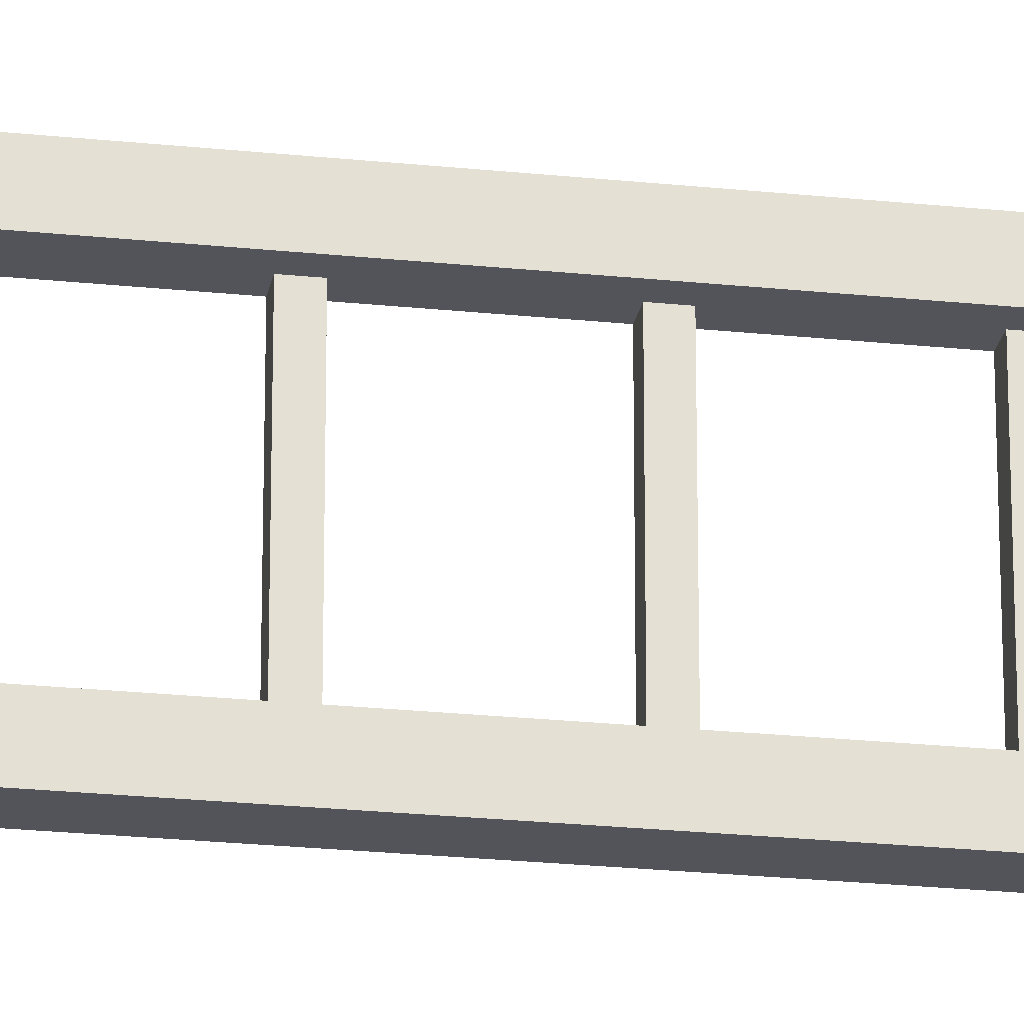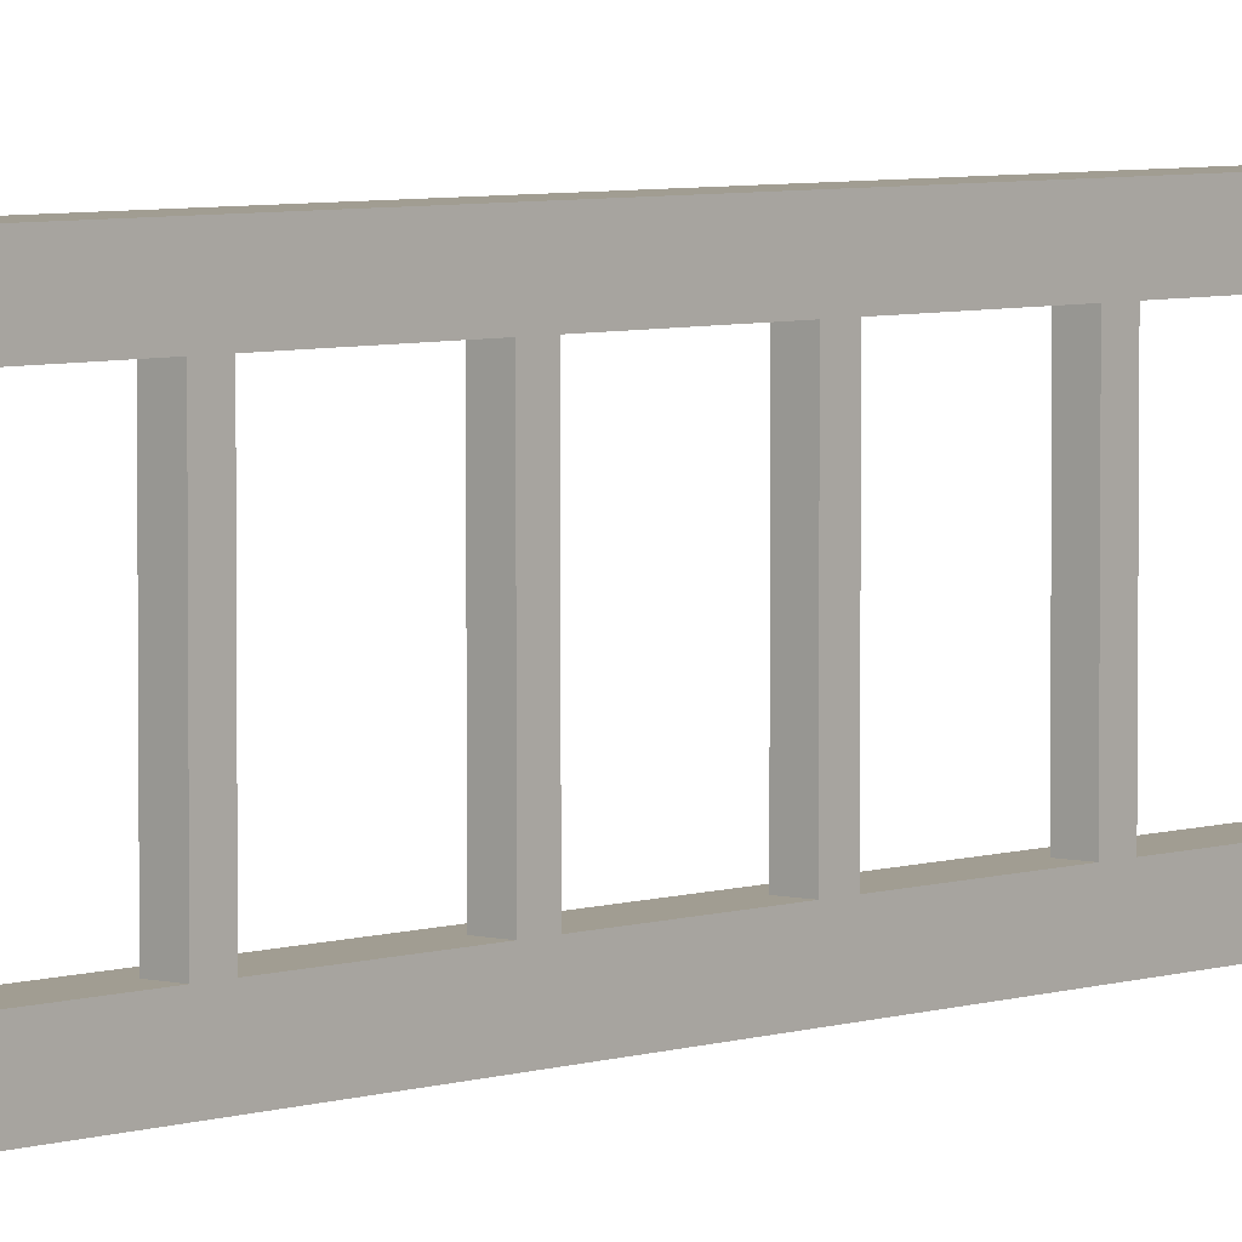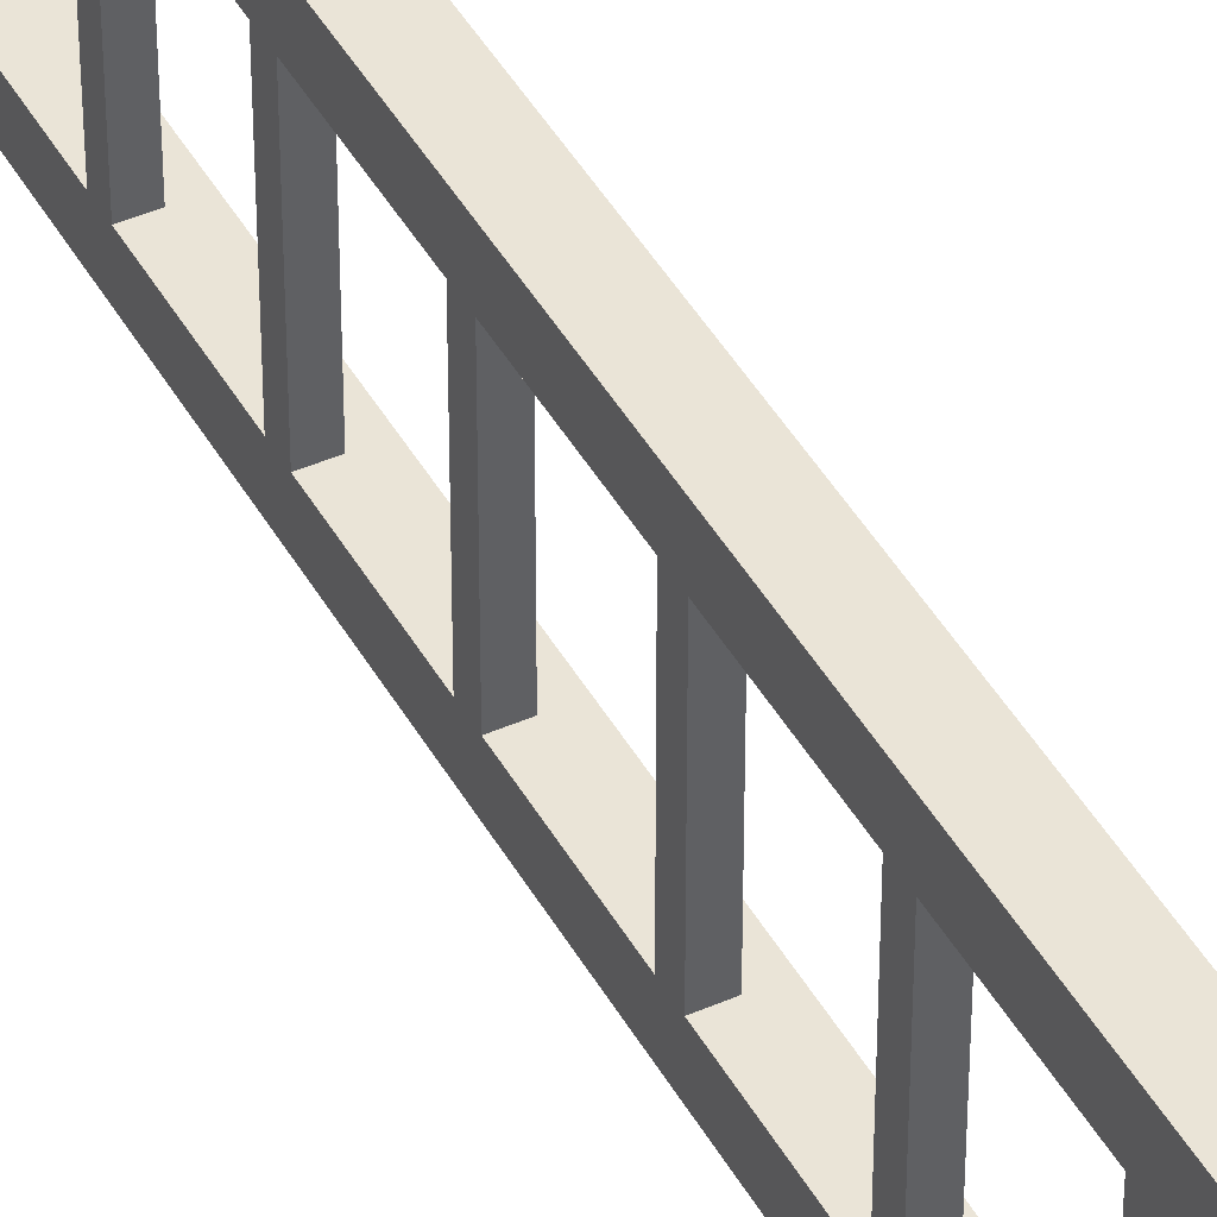
<metadata>
{"format":"obj","ext":"obj","renderer":"f3d","projection":"perspective","resolution":1024,"background":"white","views":[{"elev":-23.7,"azim":80.0,"up":"+Z"},{"elev":4.8,"azim":-138.7,"up":"+Z"},{"elev":43.7,"azim":-27.4,"up":"+Z"}]}
</metadata>
<code>
o
v 0 0 0.6
v 0 0 0.4
v 0 0 -0.5
v 0 0 -0.7
v 0 0.2 0.6
v 0 0.2 0.5
v 0 0.2 0.4
v 0 0.2 0.3
v 0 0.2 -0.4
v 0 0.2 -0.5
v 0 0.3 0.4
v 0 0.3 0.3
v 0 0.3 -0.4
v 0 0.3 -0.5
v 0 0.9 0.4
v 0 0.9 0.3
v 0 0.9 -0.4
v 0 0.9 -0.5
v 0 1 0.4
v 0 1 0.3
v 0 1 -0.4
v 0 1 -0.5
v 0 1.6 0.4
v 0 1.6 0.3
v 0 1.6 -0.4
v 0 1.6 -0.5
v 0 1.7 0.4
v 0 1.7 0.3
v 0 1.7 -0.4
v 0 1.7 -0.5
v 0 2.3 0.4
v 0 2.3 0.3
v 0 2.3 -0.4
v 0 2.3 -0.5
v 0 2.4 0.4
v 0 2.4 0.3
v 0 2.4 -0.4
v 0 2.4 -0.5
v 0 3 0.4
v 0 3 0.3
v 0 3 -0.4
v 0 3 -0.5
v 0 3.1 0.4
v 0 3.1 0.3
v 0 3.1 -0.4
v 0 3.1 -0.5
v 0 3.7 0.4
v 0 3.7 0.3
v 0 3.7 -0.4
v 0 3.7 -0.5
v 0 3.8 0.6
v 0 3.8 0.5
v 0 3.8 0.4
v 0 3.8 0.3
v 0 3.8 -0.4
v 0 3.8 -0.5
v 0 4.4 0.4
v 0 4.4 0.3
v 0 4.4 -0.4
v 0 4.4 -0.5
v 0 4.5 0.4
v 0 4.5 0.3
v 0 4.5 -0.4
v 0 4.5 -0.5
v 0 5.1 0.4
v 0 5.1 0.3
v 0 5.1 -0.4
v 0 5.1 -0.5
v 0 5.2 0.4
v 0 5.2 0.3
v 0 5.2 -0.4
v 0 5.2 -0.5
v 0 5.8 0.4
v 0 5.8 0.3
v 0 5.8 -0.4
v 0 5.8 -0.5
v 0 5.9 0.4
v 0 5.9 0.3
v 0 5.9 -0.4
v 0 5.9 -0.5
v 0 6.5 0.4
v 0 6.5 0.3
v 0 6.5 -0.4
v 0 6.5 -0.5
v 0 6.6 0.4
v 0 6.6 0.3
v 0 6.6 -0.4
v 0 6.6 -0.5
v 0 6.9 0.6
v 0 6.9 0.4
v 0 6.9 -0.5
v 0 6.9 -0.7
v 0.1 0.2 0.4
v 0.1 0.2 0.3
v 0.1 0.2 -0.4
v 0.1 0.2 -0.5
v 0.1 0.3 0.4
v 0.1 0.3 0.3
v 0.1 0.3 -0.4
v 0.1 0.3 -0.5
v 0.1 0.9 0.4
v 0.1 0.9 0.3
v 0.1 0.9 -0.4
v 0.1 0.9 -0.5
v 0.1 1 0.4
v 0.1 1 0.3
v 0.1 1 -0.4
v 0.1 1 -0.5
v 0.1 1.6 0.4
v 0.1 1.6 0.3
v 0.1 1.6 -0.4
v 0.1 1.6 -0.5
v 0.1 1.7 0.4
v 0.1 1.7 0.3
v 0.1 1.7 -0.4
v 0.1 1.7 -0.5
v 0.1 2.3 0.4
v 0.1 2.3 0.3
v 0.1 2.3 -0.4
v 0.1 2.3 -0.5
v 0.1 2.4 0.4
v 0.1 2.4 0.3
v 0.1 2.4 -0.4
v 0.1 2.4 -0.5
v 0.1 3 0.4
v 0.1 3 0.3
v 0.1 3 -0.4
v 0.1 3 -0.5
v 0.1 3.1 0.4
v 0.1 3.1 0.3
v 0.1 3.1 -0.4
v 0.1 3.1 -0.5
v 0.1 3.7 0.4
v 0.1 3.7 0.3
v 0.1 3.7 -0.4
v 0.1 3.7 -0.5
v 0.1 3.8 0.4
v 0.1 3.8 0.3
v 0.1 3.8 -0.4
v 0.1 3.8 -0.5
v 0.1 4.4 0.4
v 0.1 4.4 0.3
v 0.1 4.4 -0.4
v 0.1 4.4 -0.5
v 0.1 4.5 0.4
v 0.1 4.5 0.3
v 0.1 4.5 -0.4
v 0.1 4.5 -0.5
v 0.1 5.1 0.4
v 0.1 5.1 0.3
v 0.1 5.1 -0.4
v 0.1 5.1 -0.5
v 0.1 5.2 0.4
v 0.1 5.2 0.3
v 0.1 5.2 -0.4
v 0.1 5.2 -0.5
v 0.1 5.8 0.4
v 0.1 5.8 0.3
v 0.1 5.8 -0.4
v 0.1 5.8 -0.5
v 0.1 5.9 0.4
v 0.1 5.9 0.3
v 0.1 5.9 -0.4
v 0.1 5.9 -0.5
v 0.1 6.5 0.4
v 0.1 6.5 0.3
v 0.1 6.5 -0.4
v 0.1 6.5 -0.5
v 0.1 6.6 0.4
v 0.1 6.6 0.3
v 0.1 6.6 -0.4
v 0.1 6.6 -0.5
v 0.2 0 0.6
v 0.2 0 0.5
v 0.2 0 0.4
v 0.2 0 -0.5
v 0.2 0 -0.7
v 0.2 0.2 0.6
v 0.2 0.2 0.5
v 0.2 0.2 -0.6
v 0.2 0.2 -0.7
v 0.2 3.5 -0.6
v 0.2 3.5 -0.7
v 0.2 3.8 -0.6
v 0.2 3.8 -0.7
v 0.2 4.3 -0.6
v 0.2 4.3 -0.7
v 0.2 6.6 0.6
v 0.2 6.6 0.5
v 0.2 6.9 0.6
v 0.2 6.9 0.5
v 0.2 6.9 0.4
v 0.2 6.9 -0.5
v 0.2 6.9 -0.7
v 0 0 0.6
v 0 0.2 0.6
v 0 3.8 0.6
v 0 6.9 0.6
v 0.1 0 0.6
v 0.1 0.2 0.6
v 0.1 3.8 0.6
v 0.1 6.6 0.6
v 0.1 6.9 0.6
v 0.2 0 0.6
v 0.2 0.2 0.6
v 0.2 6.6 0.6
v 0.2 6.9 0.6
v 0 0 -0.5
v 0 0.2 -0.5
v 0 0.3 -0.5
v 0 0.9 -0.5
v 0 1 -0.5
v 0 1.6 -0.5
v 0 1.7 -0.5
v 0 2.3 -0.5
v 0 2.4 -0.5
v 0 3 -0.5
v 0 3.1 -0.5
v 0 3.7 -0.5
v 0 3.8 -0.5
v 0 4.4 -0.5
v 0 4.5 -0.5
v 0 5.1 -0.5
v 0 5.2 -0.5
v 0 5.8 -0.5
v 0 5.9 -0.5
v 0 6.5 -0.5
v 0 6.6 -0.5
v 0 6.9 -0.5
v 0.1 0.2 -0.5
v 0.1 0.3 -0.5
v 0.1 0.9 -0.5
v 0.1 1 -0.5
v 0.1 1.6 -0.5
v 0.1 1.7 -0.5
v 0.1 2.3 -0.5
v 0.1 2.4 -0.5
v 0.1 3 -0.5
v 0.1 3.1 -0.5
v 0.1 3.7 -0.5
v 0.1 3.8 -0.5
v 0.1 4.4 -0.5
v 0.1 4.5 -0.5
v 0.1 5.1 -0.5
v 0.1 5.2 -0.5
v 0.1 5.8 -0.5
v 0.1 5.9 -0.5
v 0.1 6.5 -0.5
v 0.1 6.6 -0.5
v 0.2 0 -0.5
v 0.2 6.9 -0.5
v 0 0 0.4
v 0 0.2 0.4
v 0 0.3 0.4
v 0 0.9 0.4
v 0 1 0.4
v 0 1.6 0.4
v 0 1.7 0.4
v 0 2.3 0.4
v 0 2.4 0.4
v 0 3 0.4
v 0 3.1 0.4
v 0 3.7 0.4
v 0 3.8 0.4
v 0 4.4 0.4
v 0 4.5 0.4
v 0 5.1 0.4
v 0 5.2 0.4
v 0 5.8 0.4
v 0 5.9 0.4
v 0 6.5 0.4
v 0 6.6 0.4
v 0 6.9 0.4
v 0.1 0.2 0.4
v 0.1 0.3 0.4
v 0.1 0.9 0.4
v 0.1 1 0.4
v 0.1 1.6 0.4
v 0.1 1.7 0.4
v 0.1 2.3 0.4
v 0.1 2.4 0.4
v 0.1 3 0.4
v 0.1 3.1 0.4
v 0.1 3.7 0.4
v 0.1 3.8 0.4
v 0.1 4.4 0.4
v 0.1 4.5 0.4
v 0.1 5.1 0.4
v 0.1 5.2 0.4
v 0.1 5.8 0.4
v 0.1 5.9 0.4
v 0.1 6.5 0.4
v 0.1 6.6 0.4
v 0.2 0 0.4
v 0.2 6.9 0.4
v 0 0 -0.7
v 0 6.9 -0.7
v 0.1 0.2 -0.7
v 0.1 3.5 -0.7
v 0.1 3.8 -0.7
v 0.1 4.3 -0.7
v 0.2 0 -0.7
v 0.2 0.2 -0.7
v 0.2 3.5 -0.7
v 0.2 3.8 -0.7
v 0.2 4.3 -0.7
v 0.2 6.9 -0.7
v 0 0 0.6
v 0.1 0 0.6
v 0.2 0 0.6
v 0.1 0 0.5
v 0.2 0 0.5
v 0 0 0.4
v 0.2 0 0.4
v 0 0 -0.5
v 0.2 0 -0.5
v 0 0 -0.7
v 0.2 0 -0.7
v 0 0.2 0.4
v 0.1 0.2 0.4
v 0 0.2 0.3
v 0.1 0.2 0.3
v 0 0.2 -0.4
v 0.1 0.2 -0.4
v 0 0.2 -0.5
v 0.1 0.2 -0.5
v 0 0.9 0.4
v 0.1 0.9 0.4
v 0 0.9 0.3
v 0.1 0.9 0.3
v 0 0.9 -0.4
v 0.1 0.9 -0.4
v 0 0.9 -0.5
v 0.1 0.9 -0.5
v 0 1.6 0.4
v 0.1 1.6 0.4
v 0 1.6 0.3
v 0.1 1.6 0.3
v 0 1.6 -0.4
v 0.1 1.6 -0.4
v 0 1.6 -0.5
v 0.1 1.6 -0.5
v 0 2.3 0.4
v 0.1 2.3 0.4
v 0 2.3 0.3
v 0.1 2.3 0.3
v 0 2.3 -0.4
v 0.1 2.3 -0.4
v 0 2.3 -0.5
v 0.1 2.3 -0.5
v 0 3 0.4
v 0.1 3 0.4
v 0 3 0.3
v 0.1 3 0.3
v 0 3 -0.4
v 0.1 3 -0.4
v 0 3 -0.5
v 0.1 3 -0.5
v 0 3.7 0.4
v 0.1 3.7 0.4
v 0 3.7 0.3
v 0.1 3.7 0.3
v 0 3.7 -0.4
v 0.1 3.7 -0.4
v 0 3.7 -0.5
v 0.1 3.7 -0.5
v 0 4.4 0.4
v 0.1 4.4 0.4
v 0 4.4 0.3
v 0.1 4.4 0.3
v 0 4.4 -0.4
v 0.1 4.4 -0.4
v 0 4.4 -0.5
v 0.1 4.4 -0.5
v 0 5.1 0.4
v 0.1 5.1 0.4
v 0 5.1 0.3
v 0.1 5.1 0.3
v 0 5.1 -0.4
v 0.1 5.1 -0.4
v 0 5.1 -0.5
v 0.1 5.1 -0.5
v 0 5.8 0.4
v 0.1 5.8 0.4
v 0 5.8 0.3
v 0.1 5.8 0.3
v 0 5.8 -0.4
v 0.1 5.8 -0.4
v 0 5.8 -0.5
v 0.1 5.8 -0.5
v 0 6.5 0.4
v 0.1 6.5 0.4
v 0 6.5 0.3
v 0.1 6.5 0.3
v 0 6.5 -0.4
v 0.1 6.5 -0.4
v 0 6.5 -0.5
v 0.1 6.5 -0.5
v 0 0.3 0.4
v 0.1 0.3 0.4
v 0 0.3 0.3
v 0.1 0.3 0.3
v 0 0.3 -0.4
v 0.1 0.3 -0.4
v 0 0.3 -0.5
v 0.1 0.3 -0.5
v 0 1 0.4
v 0.1 1 0.4
v 0 1 0.3
v 0.1 1 0.3
v 0 1 -0.4
v 0.1 1 -0.4
v 0 1 -0.5
v 0.1 1 -0.5
v 0 1.7 0.4
v 0.1 1.7 0.4
v 0 1.7 0.3
v 0.1 1.7 0.3
v 0 1.7 -0.4
v 0.1 1.7 -0.4
v 0 1.7 -0.5
v 0.1 1.7 -0.5
v 0 2.4 0.4
v 0.1 2.4 0.4
v 0 2.4 0.3
v 0.1 2.4 0.3
v 0 2.4 -0.4
v 0.1 2.4 -0.4
v 0 2.4 -0.5
v 0.1 2.4 -0.5
v 0 3.1 0.4
v 0.1 3.1 0.4
v 0 3.1 0.3
v 0.1 3.1 0.3
v 0 3.1 -0.4
v 0.1 3.1 -0.4
v 0 3.1 -0.5
v 0.1 3.1 -0.5
v 0 3.8 0.4
v 0.1 3.8 0.4
v 0 3.8 0.3
v 0.1 3.8 0.3
v 0 3.8 -0.4
v 0.1 3.8 -0.4
v 0 3.8 -0.5
v 0.1 3.8 -0.5
v 0 4.5 0.4
v 0.1 4.5 0.4
v 0 4.5 0.3
v 0.1 4.5 0.3
v 0 4.5 -0.4
v 0.1 4.5 -0.4
v 0 4.5 -0.5
v 0.1 4.5 -0.5
v 0 5.2 0.4
v 0.1 5.2 0.4
v 0 5.2 0.3
v 0.1 5.2 0.3
v 0 5.2 -0.4
v 0.1 5.2 -0.4
v 0 5.2 -0.5
v 0.1 5.2 -0.5
v 0 5.9 0.4
v 0.1 5.9 0.4
v 0 5.9 0.3
v 0.1 5.9 0.3
v 0 5.9 -0.4
v 0.1 5.9 -0.4
v 0 5.9 -0.5
v 0.1 5.9 -0.5
v 0 6.6 0.4
v 0.1 6.6 0.4
v 0 6.6 0.3
v 0.1 6.6 0.3
v 0 6.6 -0.4
v 0.1 6.6 -0.4
v 0 6.6 -0.5
v 0.1 6.6 -0.5
v 0 6.9 0.6
v 0.1 6.9 0.6
v 0.2 6.9 0.6
v 0.1 6.9 0.5
v 0.2 6.9 0.5
v 0 6.9 0.4
v 0.2 6.9 0.4
v 0 6.9 -0.5
v 0.2 6.9 -0.5
v 0 6.9 -0.7
v 0.2 6.9 -0.7
f 5 2 1
f 6 2 5
f 7 2 6
f 10 4 3
f 11 7 6
f 11 8 7
f 12 9 8
f 12 8 11
f 13 10 9
f 13 9 12
f 14 4 10
f 14 10 13
f 15 11 6
f 18 4 14
f 19 15 6
f 19 16 15
f 20 17 16
f 20 16 19
f 21 18 17
f 21 17 20
f 22 4 18
f 22 18 21
f 23 19 6
f 26 4 22
f 27 23 6
f 27 24 23
f 28 25 24
f 28 24 27
f 29 26 25
f 29 25 28
f 30 4 26
f 30 26 29
f 31 27 6
f 34 4 30
f 35 31 6
f 35 32 31
f 36 33 32
f 36 32 35
f 37 34 33
f 37 33 36
f 38 4 34
f 38 34 37
f 39 35 6
f 42 4 38
f 43 39 6
f 43 40 39
f 44 41 40
f 44 40 43
f 45 42 41
f 45 41 44
f 46 4 42
f 46 42 45
f 47 43 6
f 50 4 46
f 51 6 5
f 52 47 6
f 52 6 51
f 53 48 47
f 53 47 52
f 54 49 48
f 54 48 53
f 55 50 49
f 55 49 54
f 56 4 50
f 56 50 55
f 57 53 52
f 57 52 51
f 60 4 56
f 61 57 51
f 61 58 57
f 62 59 58
f 62 58 61
f 63 60 59
f 63 59 62
f 64 4 60
f 64 60 63
f 65 61 51
f 68 4 64
f 69 65 51
f 69 66 65
f 70 67 66
f 70 66 69
f 71 68 67
f 71 67 70
f 72 4 68
f 72 68 71
f 73 69 51
f 76 4 72
f 77 73 51
f 77 74 73
f 78 75 74
f 78 74 77
f 79 76 75
f 79 75 78
f 80 4 76
f 80 76 79
f 81 77 51
f 84 4 80
f 85 81 51
f 85 82 81
f 86 83 82
f 86 82 85
f 87 84 83
f 87 83 86
f 88 4 84
f 88 84 87
f 89 85 51
f 90 85 89
f 91 4 88
f 92 4 91
f 93 94 97
f 94 95 98
f 97 94 98
f 95 96 99
f 98 95 99
f 99 96 100
f 101 102 105
f 102 103 106
f 105 102 106
f 103 104 107
f 106 103 107
f 107 104 108
f 109 110 113
f 110 111 114
f 113 110 114
f 111 112 115
f 114 111 115
f 115 112 116
f 117 118 121
f 118 119 122
f 121 118 122
f 119 120 123
f 122 119 123
f 123 120 124
f 125 126 129
f 126 127 130
f 129 126 130
f 127 128 131
f 130 127 131
f 131 128 132
f 133 134 137
f 134 135 138
f 137 134 138
f 135 136 139
f 138 135 139
f 139 136 140
f 141 142 145
f 142 143 146
f 145 142 146
f 143 144 147
f 146 143 147
f 147 144 148
f 149 150 153
f 150 151 154
f 153 150 154
f 151 152 155
f 154 151 155
f 155 152 156
f 157 158 161
f 158 159 162
f 161 158 162
f 159 160 163
f 162 159 163
f 163 160 164
f 165 166 169
f 166 167 170
f 169 166 170
f 167 168 171
f 170 167 171
f 171 168 172
f 173 174 178
f 174 175 179
f 178 174 179
f 176 177 180
f 180 177 181
f 176 180 182
f 180 181 182
f 182 181 183
f 176 182 184
f 182 183 184
f 184 183 185
f 176 184 186
f 184 185 186
f 186 185 187
f 178 179 188
f 179 175 189
f 188 179 189
f 188 189 190
f 189 175 191
f 190 189 191
f 191 175 192
f 176 186 193
f 186 187 193
f 193 187 194
f 199 196 195
f 200 197 196
f 200 196 199
f 201 198 197
f 201 197 200
f 202 198 201
f 203 198 202
f 204 200 199
f 205 201 200
f 205 200 204
f 205 202 201
f 206 203 202
f 206 202 205
f 207 203 206
f 230 209 208
f 231 211 210
f 232 211 231
f 233 213 212
f 234 213 233
f 235 215 214
f 236 215 235
f 237 217 216
f 238 217 237
f 239 219 218
f 240 219 239
f 241 221 220
f 242 221 241
f 243 223 222
f 244 223 243
f 245 225 224
f 246 225 245
f 247 227 226
f 248 227 247
f 249 229 228
f 250 248 247
f 250 249 248
f 250 230 208
f 250 232 231
f 250 247 246
f 250 234 233
f 250 245 244
f 250 236 235
f 250 243 242
f 250 238 237
f 250 241 240
f 250 240 239
f 250 239 238
f 250 242 241
f 250 237 236
f 250 244 243
f 250 235 234
f 250 246 245
f 250 233 232
f 250 231 230
f 251 229 249
f 251 249 250
f 252 253 274
f 254 255 275
f 275 255 276
f 256 257 277
f 277 257 278
f 258 259 279
f 279 259 280
f 260 261 281
f 281 261 282
f 262 263 283
f 283 263 284
f 264 265 285
f 285 265 286
f 266 267 287
f 287 267 288
f 268 269 289
f 289 269 290
f 270 271 291
f 291 271 292
f 272 273 293
f 291 292 294
f 292 293 294
f 252 274 294
f 275 276 294
f 290 291 294
f 277 278 294
f 288 289 294
f 279 280 294
f 286 287 294
f 281 282 294
f 284 285 294
f 283 284 294
f 282 283 294
f 285 286 294
f 280 281 294
f 287 288 294
f 278 279 294
f 289 290 294
f 276 277 294
f 274 275 294
f 293 273 295
f 294 293 295
f 296 297 298
f 298 297 299
f 299 297 300
f 300 297 301
f 296 298 302
f 298 299 303
f 302 298 303
f 299 300 304
f 303 299 304
f 300 301 305
f 304 300 305
f 301 297 306
f 305 301 306
f 306 297 307
f 311 309 308
f 311 310 309
f 312 310 311
f 313 311 308
f 313 312 311
f 314 312 313
f 317 316 315
f 318 316 317
f 321 320 319
f 322 320 321
f 323 322 321
f 324 322 323
f 325 324 323
f 326 324 325
f 329 328 327
f 330 328 329
f 331 330 329
f 332 330 331
f 333 332 331
f 334 332 333
f 337 336 335
f 338 336 337
f 339 338 337
f 340 338 339
f 341 340 339
f 342 340 341
f 345 344 343
f 346 344 345
f 347 346 345
f 348 346 347
f 349 348 347
f 350 348 349
f 353 352 351
f 354 352 353
f 355 354 353
f 356 354 355
f 357 356 355
f 358 356 357
f 361 360 359
f 362 360 361
f 363 362 361
f 364 362 363
f 365 364 363
f 366 364 365
f 369 368 367
f 370 368 369
f 371 370 369
f 372 370 371
f 373 372 371
f 374 372 373
f 377 376 375
f 378 376 377
f 379 378 377
f 380 378 379
f 381 380 379
f 382 380 381
f 385 384 383
f 386 384 385
f 387 386 385
f 388 386 387
f 389 388 387
f 390 388 389
f 393 392 391
f 394 392 393
f 395 394 393
f 396 394 395
f 397 396 395
f 398 396 397
f 399 400 401
f 401 400 402
f 401 402 403
f 403 402 404
f 403 404 405
f 405 404 406
f 407 408 409
f 409 408 410
f 409 410 411
f 411 410 412
f 411 412 413
f 413 412 414
f 415 416 417
f 417 416 418
f 417 418 419
f 419 418 420
f 419 420 421
f 421 420 422
f 423 424 425
f 425 424 426
f 425 426 427
f 427 426 428
f 427 428 429
f 429 428 430
f 431 432 433
f 433 432 434
f 433 434 435
f 435 434 436
f 435 436 437
f 437 436 438
f 439 440 441
f 441 440 442
f 441 442 443
f 443 442 444
f 443 444 445
f 445 444 446
f 447 448 449
f 449 448 450
f 449 450 451
f 451 450 452
f 451 452 453
f 453 452 454
f 455 456 457
f 457 456 458
f 457 458 459
f 459 458 460
f 459 460 461
f 461 460 462
f 463 464 465
f 465 464 466
f 465 466 467
f 467 466 468
f 467 468 469
f 469 468 470
f 471 472 473
f 473 472 474
f 473 474 475
f 475 474 476
f 475 476 477
f 477 476 478
f 479 480 482
f 480 481 482
f 482 481 483
f 479 482 484
f 482 483 484
f 484 483 485
f 486 487 488
f 488 487 489

</code>
